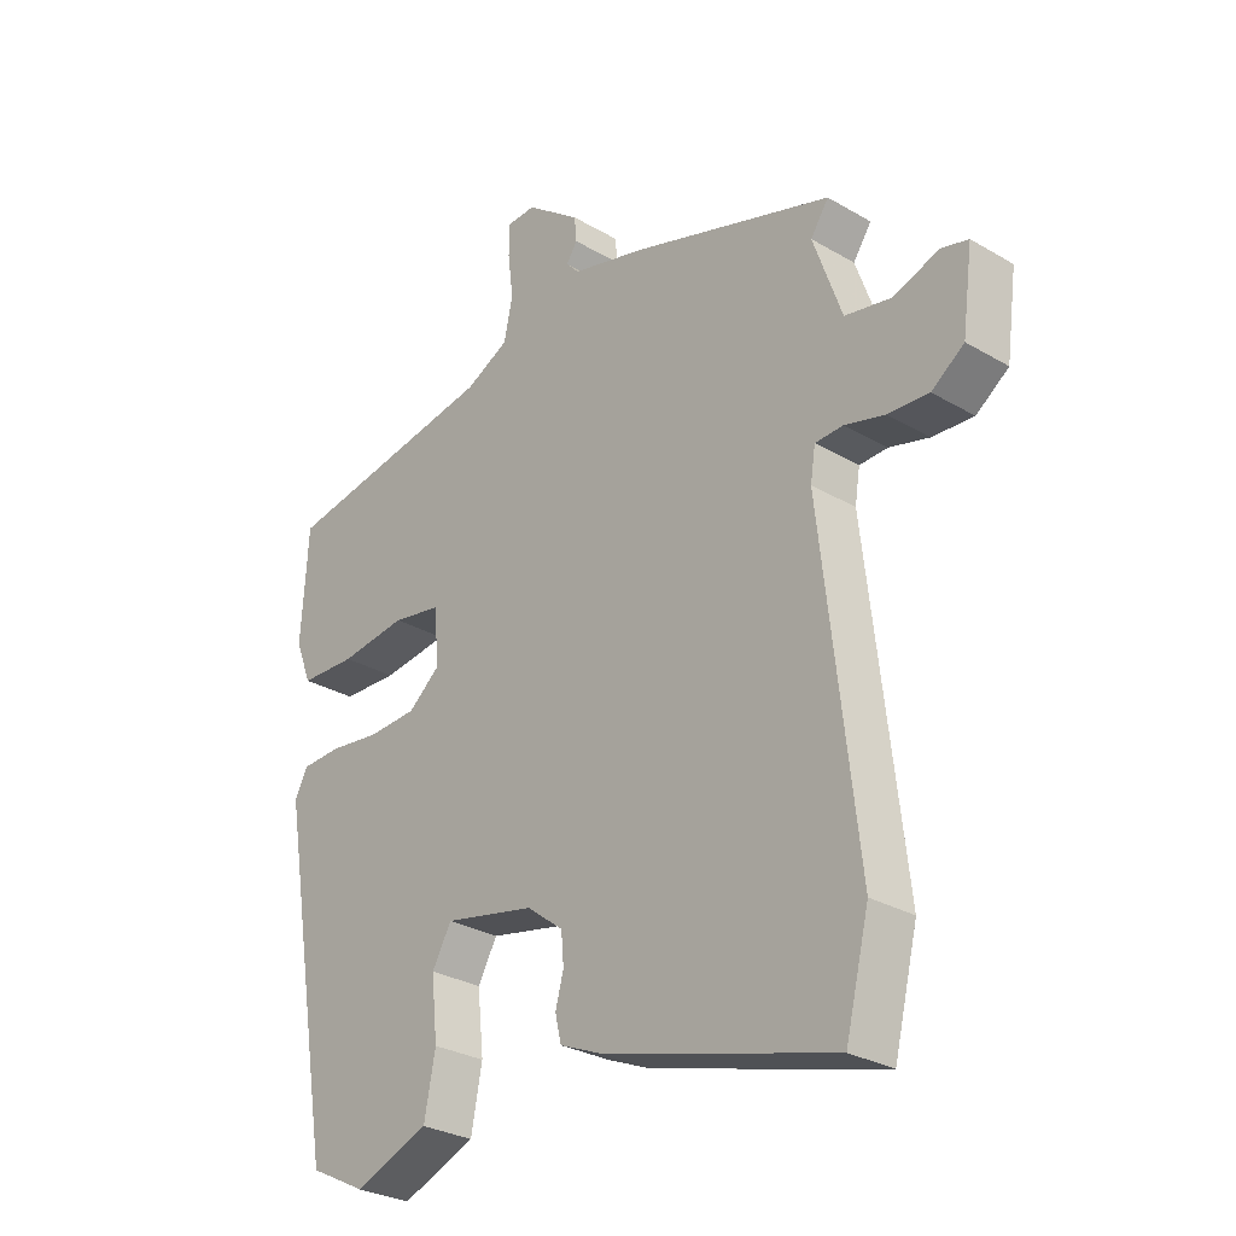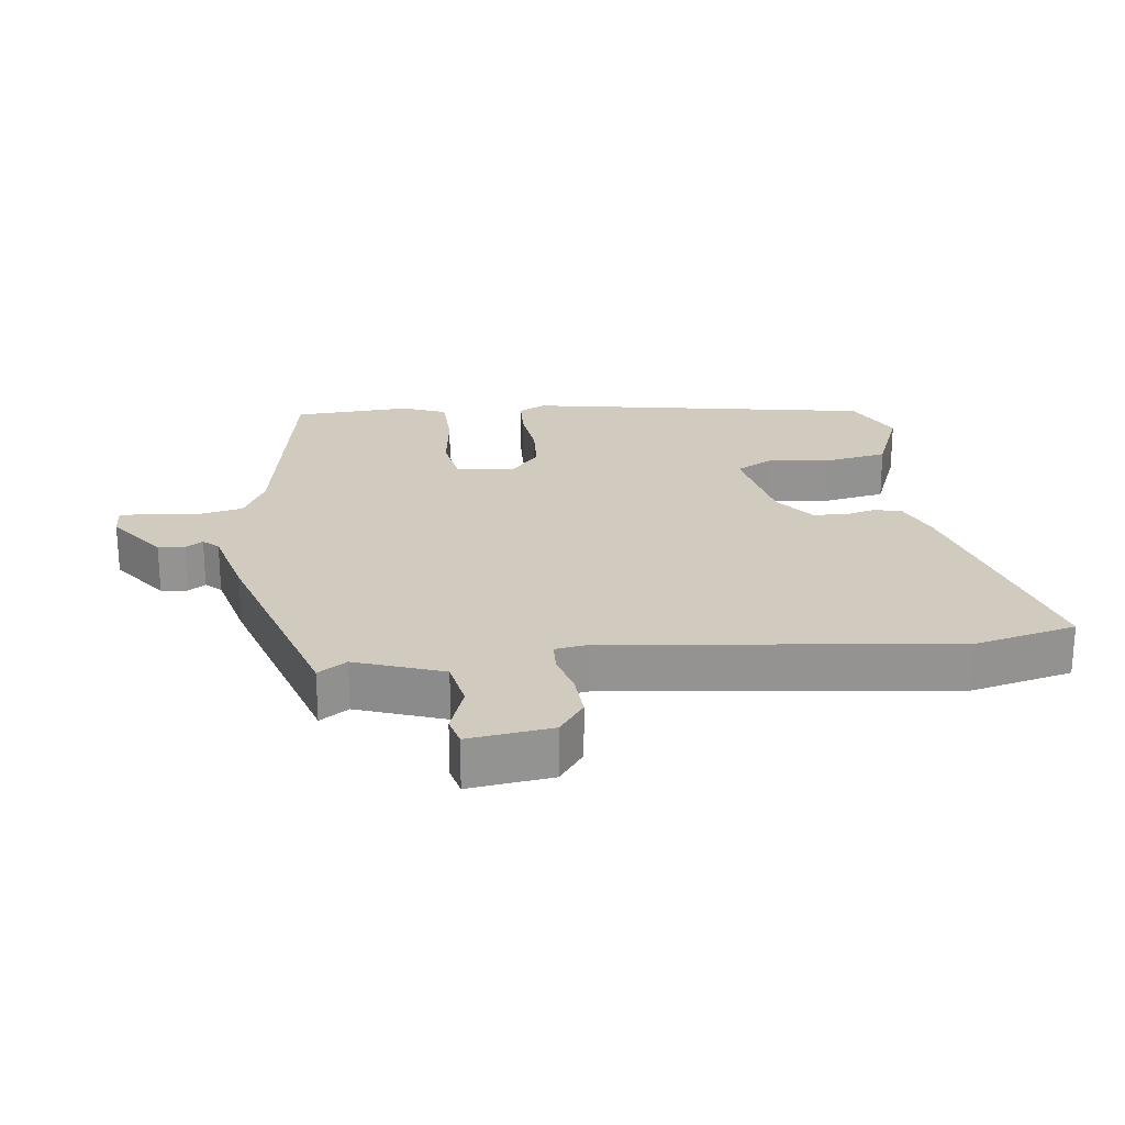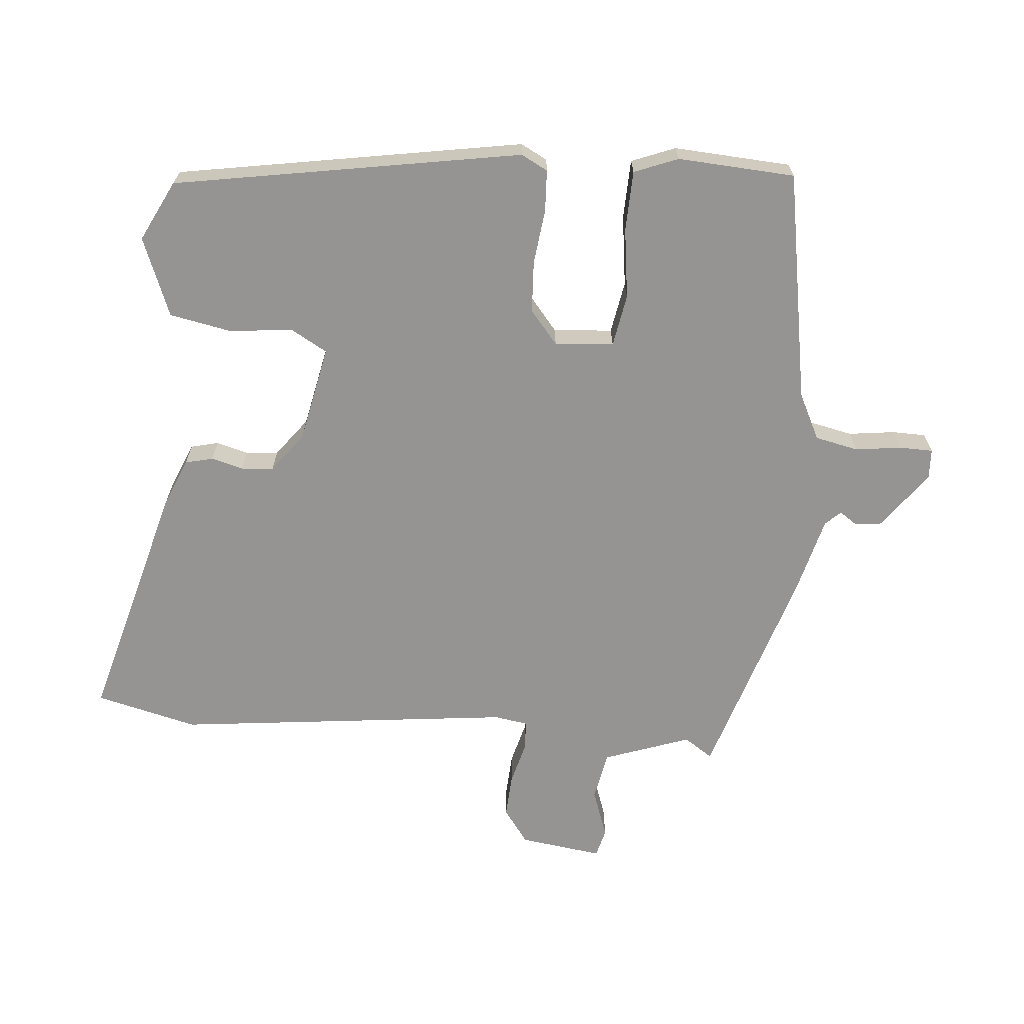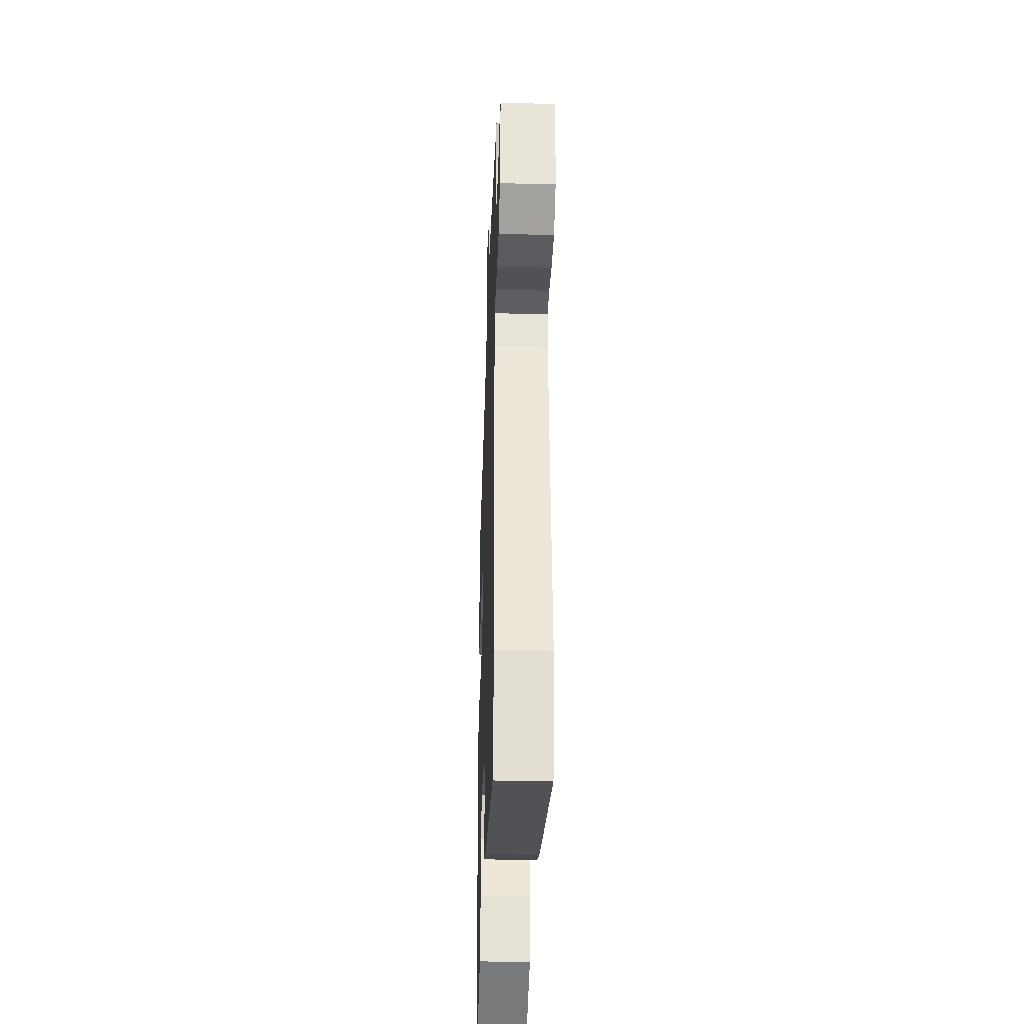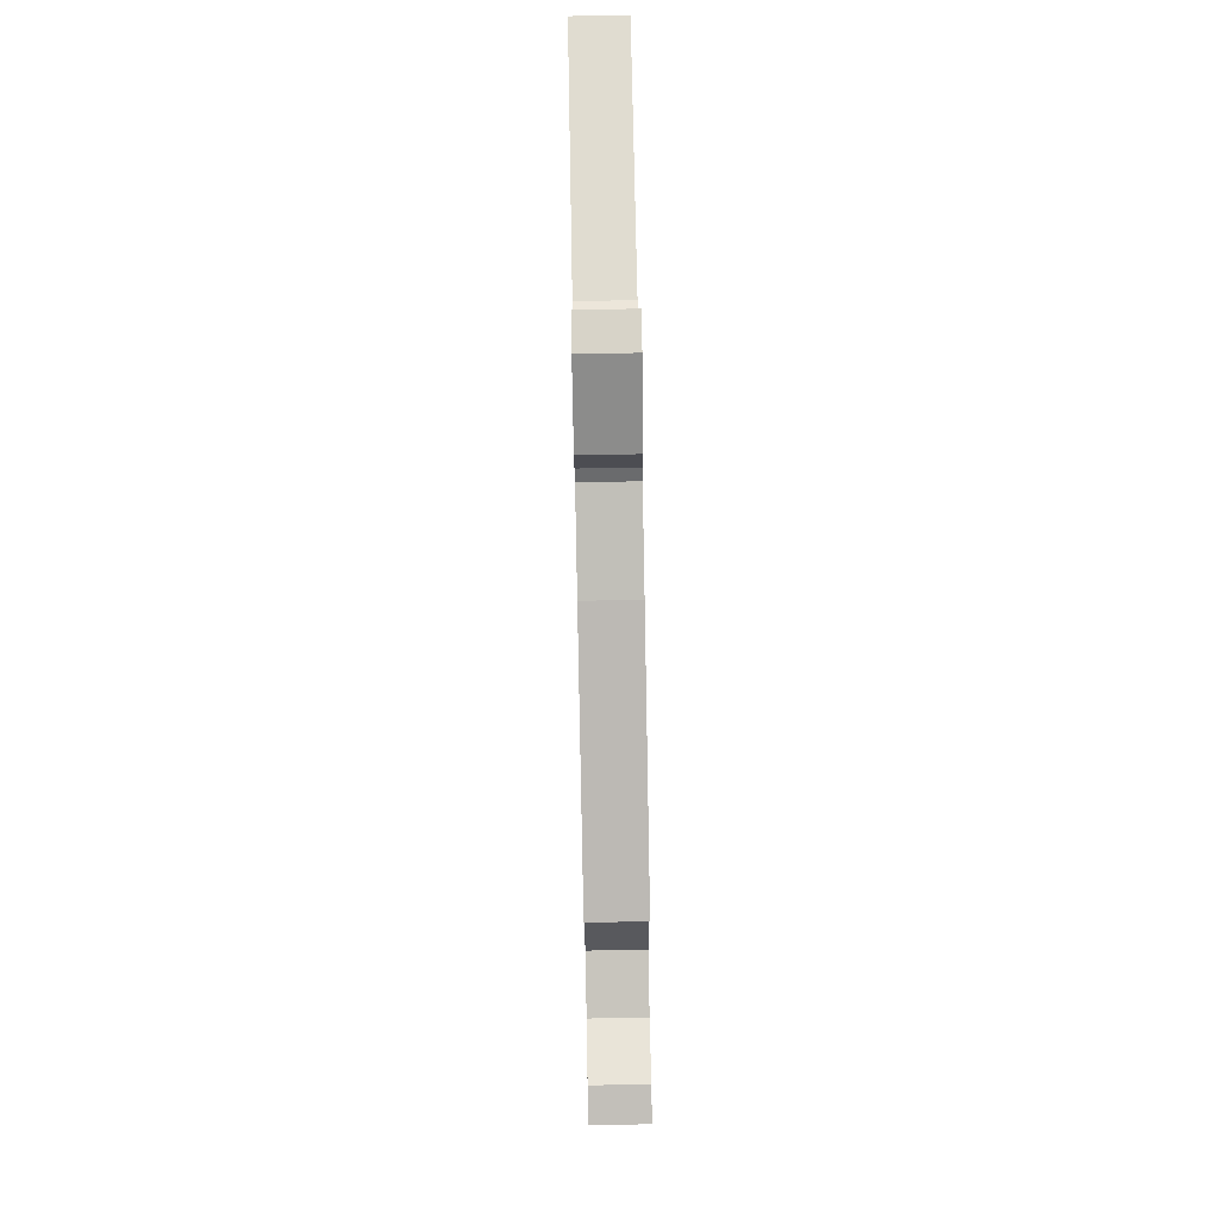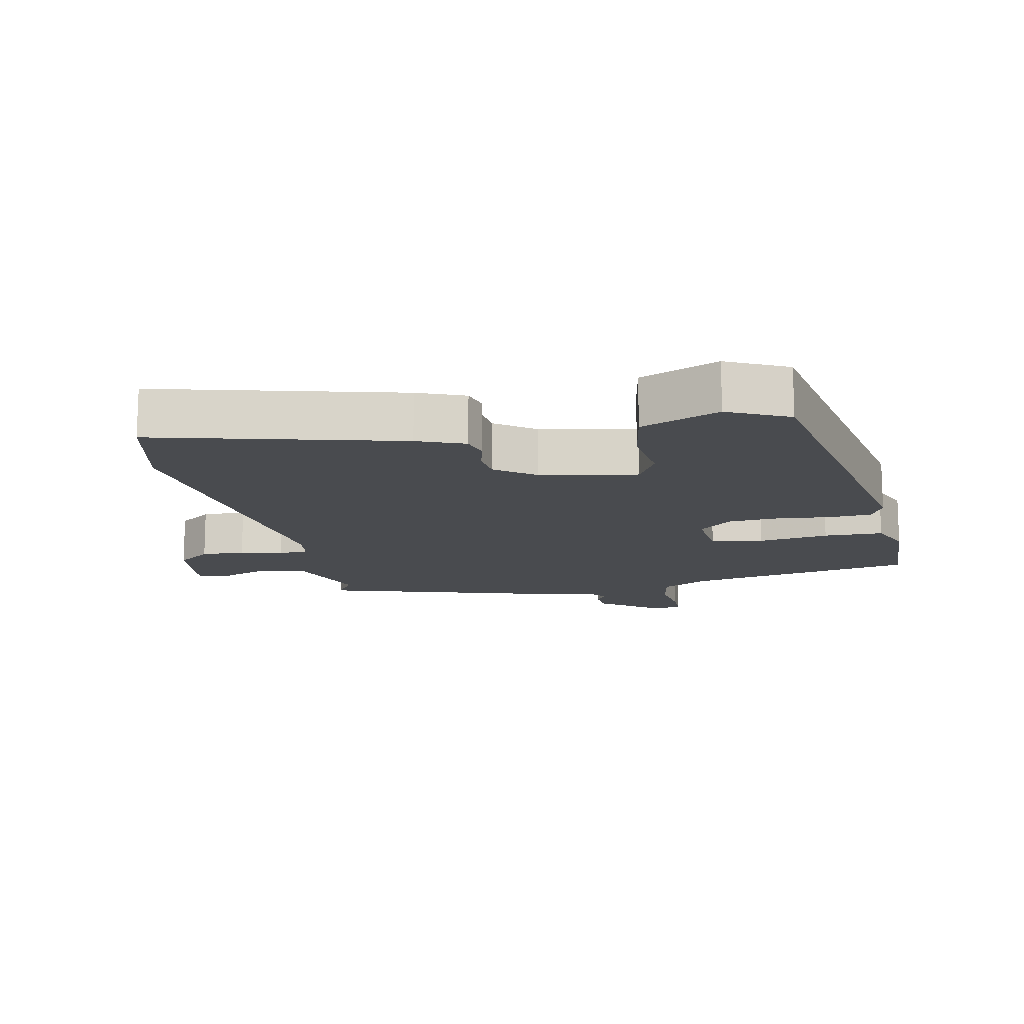
<metadata>
{"format":"obj","ext":"obj","renderer":"f3d","projection":"perspective","resolution":1024,"background":"white","views":[{"elev":-28.8,"azim":48.7,"up":"+Z"},{"elev":23.3,"azim":83.3,"up":"+Y"},{"elev":-67.1,"azim":-94.9,"up":"+Y"},{"elev":-36.1,"azim":88.1,"up":"+Z"},{"elev":79.2,"azim":88.9,"up":"+Z"},{"elev":-14.1,"azim":-167.4,"up":"+Y"}]}
</metadata>
<code>
v 0.5 0.07 0.435
v 0.471 0.07 0.392
v 0.517 0.07 0.261
v 0.591 0.07 0.247
v 0.665 0.07 0.273
v 0.708 0.07 0.262
v 0.691 0.07 0.137
v 0.639 0.07 0.099
v 0.573 0.07 0.103
v 0.509 0.07 0.12
v 0.464 0.07 0.118
v 0.456 0.07 0.067
v 0.514 0.07 -0.444
v 0.476 0.07 -0.598
v 0.109 0.07 -0.497
v 0.038 0.07 -0.467
v 0.028 0.07 -0.425
v 0.041 0.07 -0.377
v 0.037 0.07 -0.328
v -0.022 0.07 -0.283
v -0.168 0.07 -0.253
v -0.199 0.07 -0.308
v -0.189 0.07 -0.404
v -0.207 0.07 -0.497
v -0.326 0.07 -0.544
v -0.417 0.07 -0.498
v -0.506 0.07 0.026
v -0.485 0.07 0.066
v -0.422 0.07 0.069
v -0.34 0.07 0.059
v -0.262 0.07 0.063
v -0.211 0.07 0.105
v -0.218 0.07 0.194
v -0.297 0.07 0.208
v -0.404 0.07 0.194
v -0.494 0.07 0.197
v -0.52 0.07 0.263
v -0.509 0.07 0.44
v -0.16 0.07 0.5
v -0.09 0.07 0.535
v -0.076 0.07 0.6
v -0.085 0.07 0.671
v -0.084 0.07 0.721
v -0.038 0.07 0.723
v 0.049 0.07 0.658
v 0.053 0.07 0.618
v 0.035 0.07 0.592
v 0.056 0.07 0.569
v 0.175 0.07 0.538
v 0.5 0 0.435
v 0.471 0 0.392
v 0.517 0 0.261
v 0.591 0 0.247
v 0.665 0 0.273
v 0.708 0 0.262
v 0.691 0 0.137
v 0.639 0 0.099
v 0.573 0 0.103
v 0.509 0 0.12
v 0.464 0 0.118
v 0.456 0 0.067
v 0.514 0 -0.444
v 0.476 0 -0.598
v 0.109 0 -0.497
v 0.038 0 -0.467
v 0.028 0 -0.425
v 0.041 0 -0.377
v 0.037 0 -0.328
v -0.022 0 -0.283
v -0.168 0 -0.253
v -0.199 0 -0.308
v -0.189 0 -0.404
v -0.207 0 -0.497
v -0.326 0 -0.544
v -0.417 0 -0.498
v -0.506 0 0.026
v -0.485 0 0.066
v -0.422 0 0.069
v -0.34 0 0.059
v -0.262 0 0.063
v -0.211 0 0.105
v -0.218 0 0.194
v -0.297 0 0.208
v -0.404 0 0.194
v -0.494 0 0.197
v -0.52 0 0.263
v -0.509 0 0.44
v -0.16 0 0.5
v -0.09 0 0.535
v -0.076 0 0.6
v -0.085 0 0.671
v -0.084 0 0.721
v -0.038 0 0.723
v 0.049 0 0.658
v 0.053 0 0.618
v 0.035 0 0.592
v 0.056 0 0.569
v 0.175 0 0.538
f 48 49 1 2
f 44 45 46 47
f 42 43 44 47
f 41 42 47 48
f 40 41 48 2
f 36 37 38 39
f 34 35 36 39
f 33 34 39 40
f 32 33 40 2
f 27 28 29 30
f 27 30 31
f 26 27 31
f 22 23 24 25
f 22 25 26 31
f 15 16 17 18
f 15 18 19
f 12 13 14 15
f 11 12 15 19
f 7 8 9 10
f 7 10 11
f 4 5 6 7
f 3 4 7 11
f 21 22 31 32
f 20 21 32 2
f 11 19 20
f 2 3 11 20
f 51 50 98 97
f 96 95 94 93
f 96 93 92 91
f 97 96 91 90
f 51 97 90 89
f 88 87 86 85
f 88 85 84 83
f 89 88 83 82
f 51 89 82 81
f 79 78 77 76
f 80 79 76
f 80 76 75
f 74 73 72 71
f 80 75 74 71
f 67 66 65 64
f 68 67 64
f 64 63 62 61
f 68 64 61 60
f 59 58 57 56
f 60 59 56
f 56 55 54 53
f 60 56 53 52
f 81 80 71 70
f 51 81 70 69
f 69 68 60
f 69 60 52 51
f 1 50 51 2
f 2 51 52 3
f 3 52 53 4
f 4 53 54 5
f 5 54 55 6
f 6 55 56 7
f 7 56 57 8
f 8 57 58 9
f 9 58 59 10
f 10 59 60 11
f 11 60 61 12
f 12 61 62 13
f 13 62 63 14
f 14 63 64 15
f 15 64 65 16
f 16 65 66 17
f 17 66 67 18
f 18 67 68 19
f 19 68 69 20
f 20 69 70 21
f 21 70 71 22
f 22 71 72 23
f 23 72 73 24
f 24 73 74 25
f 25 74 75 26
f 26 75 76 27
f 27 76 77 28
f 28 77 78 29
f 29 78 79 30
f 30 79 80 31
f 31 80 81 32
f 32 81 82 33
f 33 82 83 34
f 34 83 84 35
f 35 84 85 36
f 36 85 86 37
f 37 86 87 38
f 38 87 88 39
f 39 88 89 40
f 40 89 90 41
f 41 90 91 42
f 42 91 92 43
f 43 92 93 44
f 44 93 94 45
f 45 94 95 46
f 46 95 96 47
f 47 96 97 48
f 48 97 98 49
f 49 98 50 1

</code>
